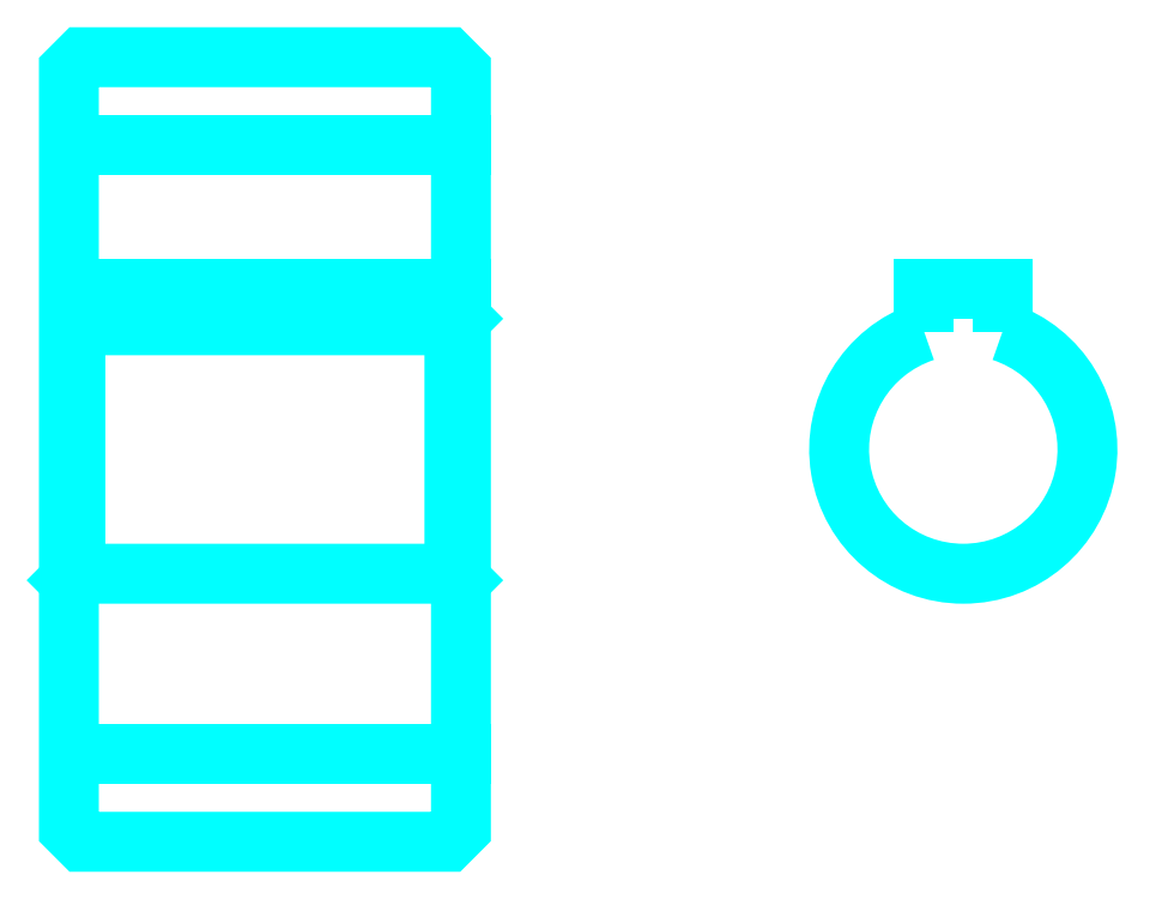
<metadata>
{"format":"dxf","ext":"dxf","renderer":"ezdxf+matplotlib","layout":"modelspace","background":"white","min_lineweight":24,"dpi":150}
</metadata>
<code>
0
SECTION
2
ENTITIES
0
LINE
8
0
10
40.68
20
69.36
30
0
11
70.68
21
69.36
31
0
0
LINE
8
0
10
40.68
20
22.86
30
0
11
70.68
21
22.86
31
0
0
LINE
8
0
10
70.68
20
56.11
30
0
11
70.18
21
55.61
31
0
0
LINE
8
0
10
70.68
20
36.11
30
0
11
70.18
21
36.61
31
0
0
LINE
8
0
10
40.68
20
36.11
30
0
11
41.18
21
36.61
31
0
0
POLYLINE
8
0
66
1
10
0
20
0
30
0
70
2
0
VERTEX
8
0
10
40.68
20
36.11
30
0
70
0
0
VERTEX
8
0
10
40.68
20
17.11
30
0
70
0
0
VERTEX
8
0
10
41.68
20
16.11
30
0
70
0
0
VERTEX
8
0
10
69.68
20
16.11
30
0
70
0
0
VERTEX
8
0
10
70.68
20
17.11
30
0
70
0
0
VERTEX
8
0
10
70.68
20
75.11
30
0
70
0
0
VERTEX
8
0
10
69.68
20
76.11
30
0
70
0
0
VERTEX
8
0
10
41.68
20
76.11
30
0
70
0
0
VERTEX
8
0
10
40.68
20
75.11
30
0
70
0
0
VERTEX
8
0
10
40.68
20
36.11
30
0
70
0
0
SEQEND
8
0
0
POLYLINE
8
0
66
1
10
0
20
0
30
0
70
2
0
VERTEX
8
0
10
40.68
20
56.11
30
0
70
0
0
VERTEX
8
0
10
41.18
20
55.61
30
0
70
0
0
VERTEX
8
0
10
41.18
20
36.61
30
0
70
0
0
VERTEX
8
0
10
70.18
20
36.61
30
0
70
0
0
VERTEX
8
0
10
70.18
20
55.61
30
0
70
0
0
VERTEX
8
0
10
41.18
20
55.61
30
0
70
0
0
SEQEND
8
0
0
ARC
8
0
10
109.1
20
46.11
30
0
40
9.5
50
108.4
51
71.59
0
POLYLINE
8
0
66
1
10
0
20
0
30
0
70
2
0
VERTEX
8
0
10
112.1
20
55.13
30
0
70
0
0
VERTEX
8
0
10
112.1
20
58.41
30
0
70
0
0
VERTEX
8
0
10
106.1
20
58.41
30
0
70
0
0
VERTEX
8
0
10
106.1
20
55.13
30
0
70
0
0
SEQEND
8
0
0
LINE
8
0
10
40.68
20
58.41
30
0
11
70.68
21
58.41
31
0
0
ENDSEC
0
EOF

</code>
